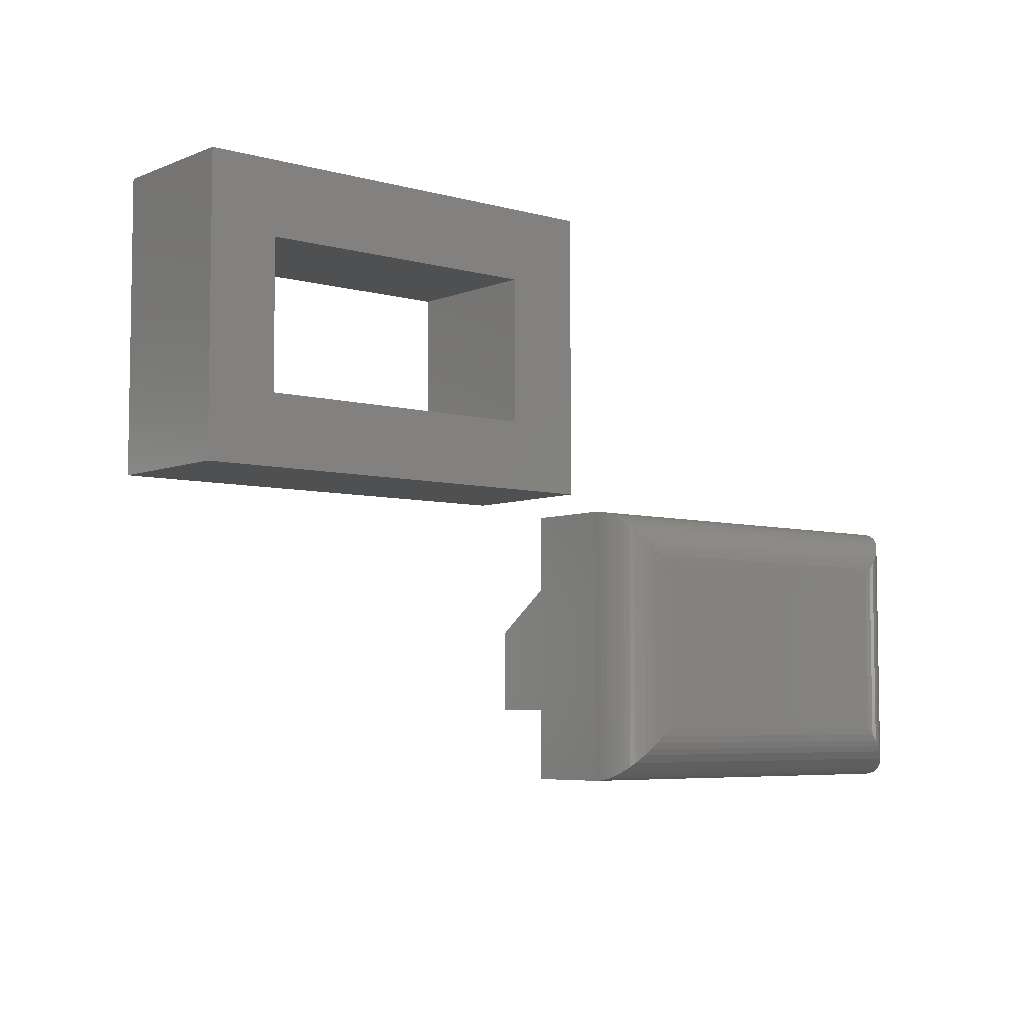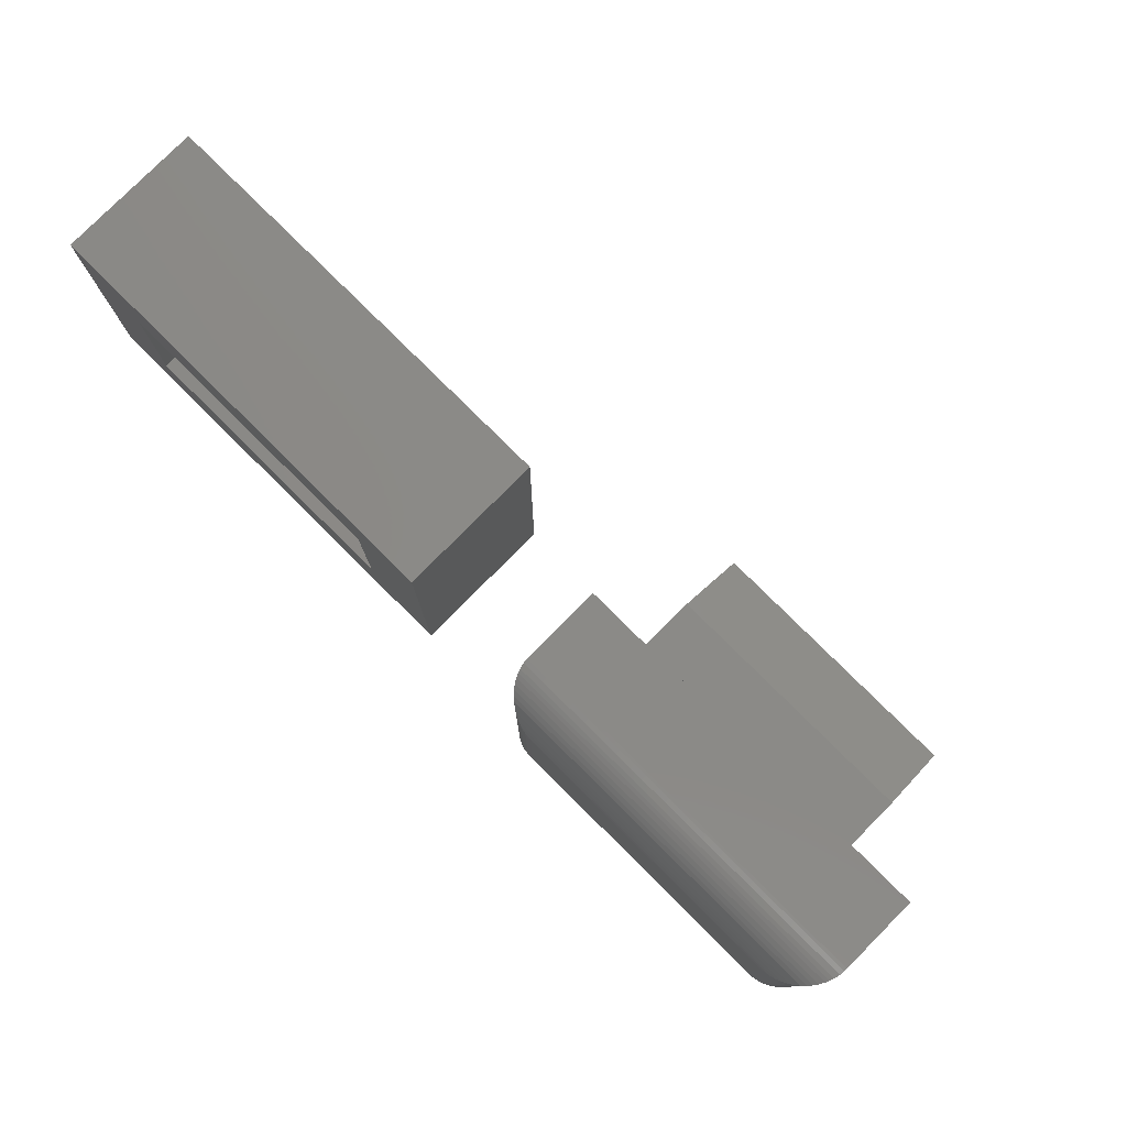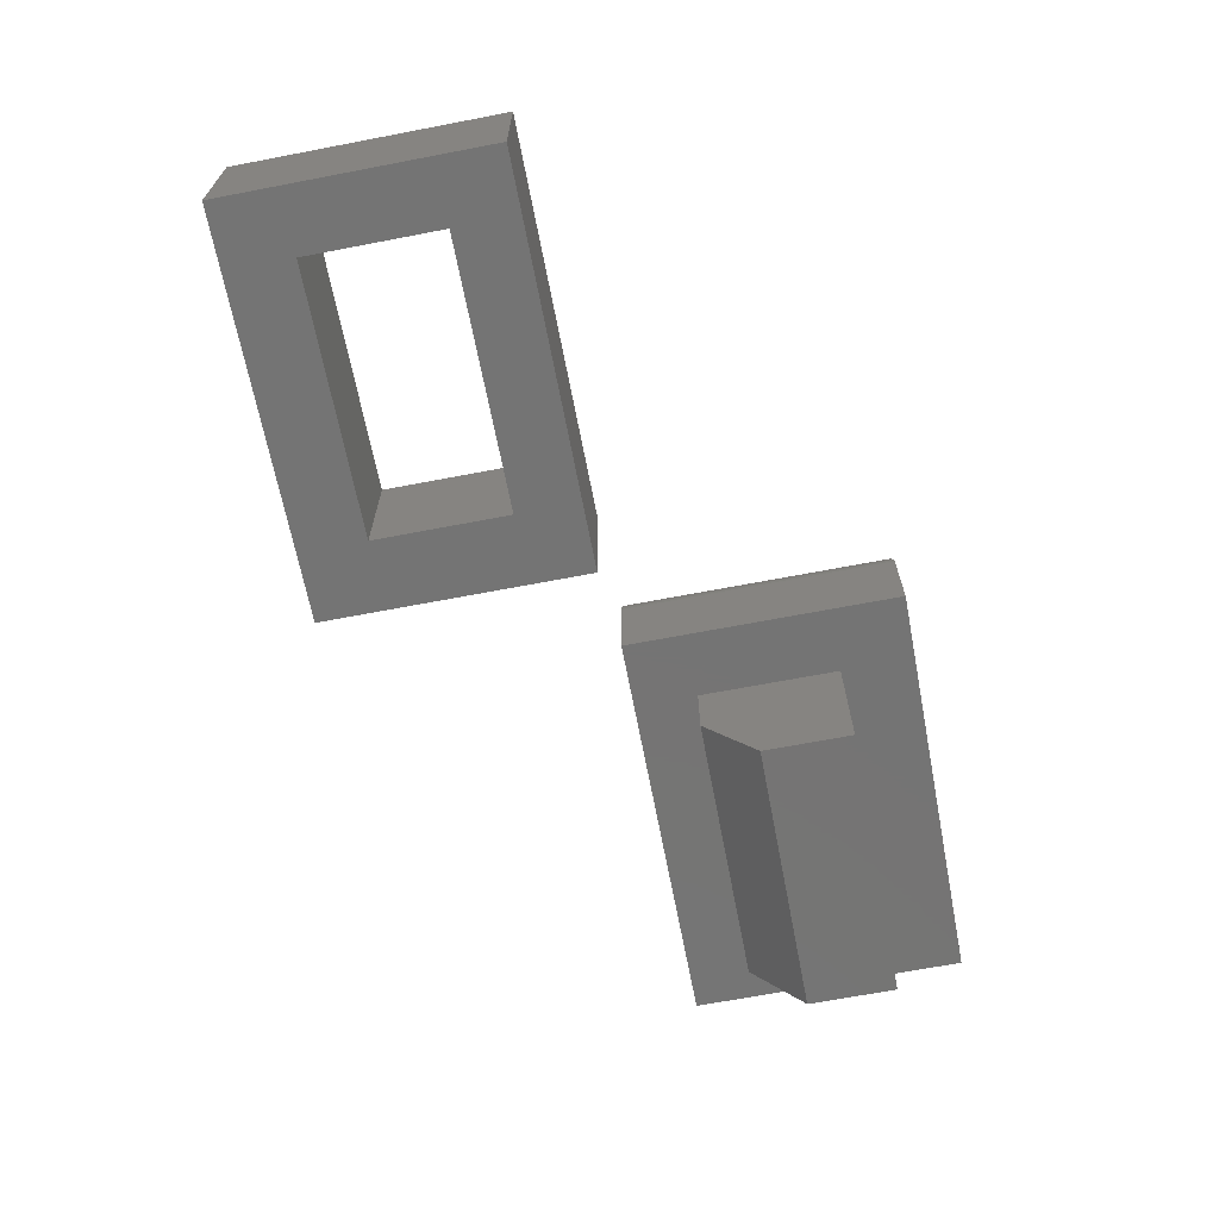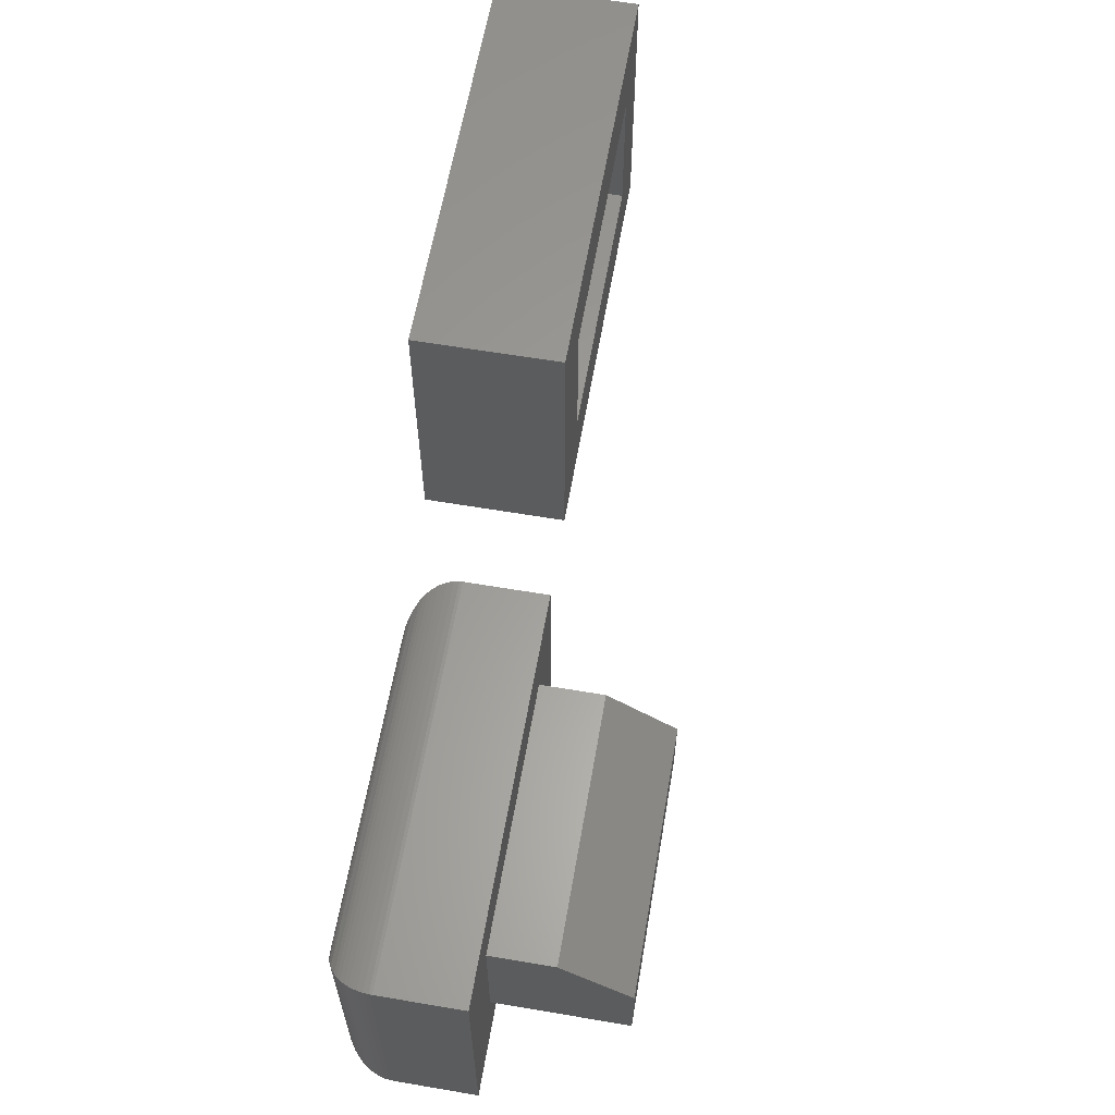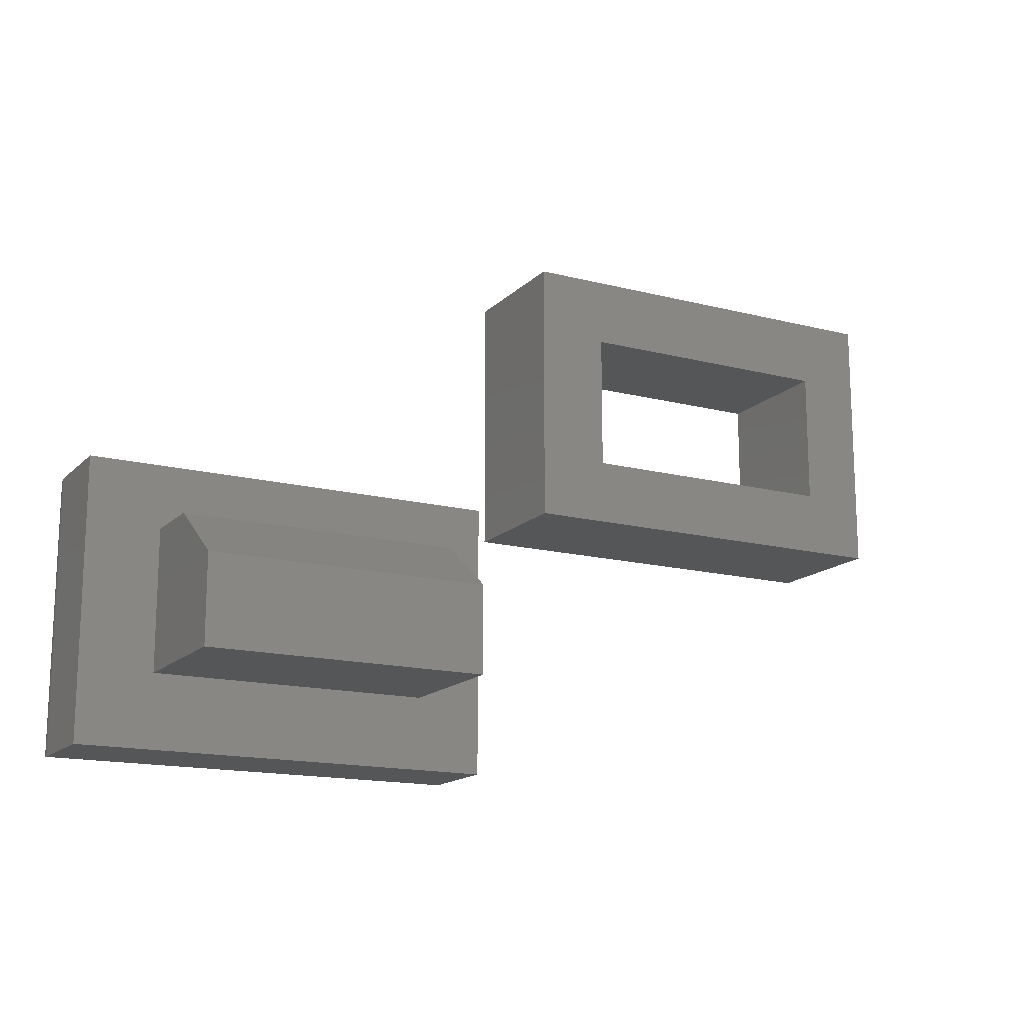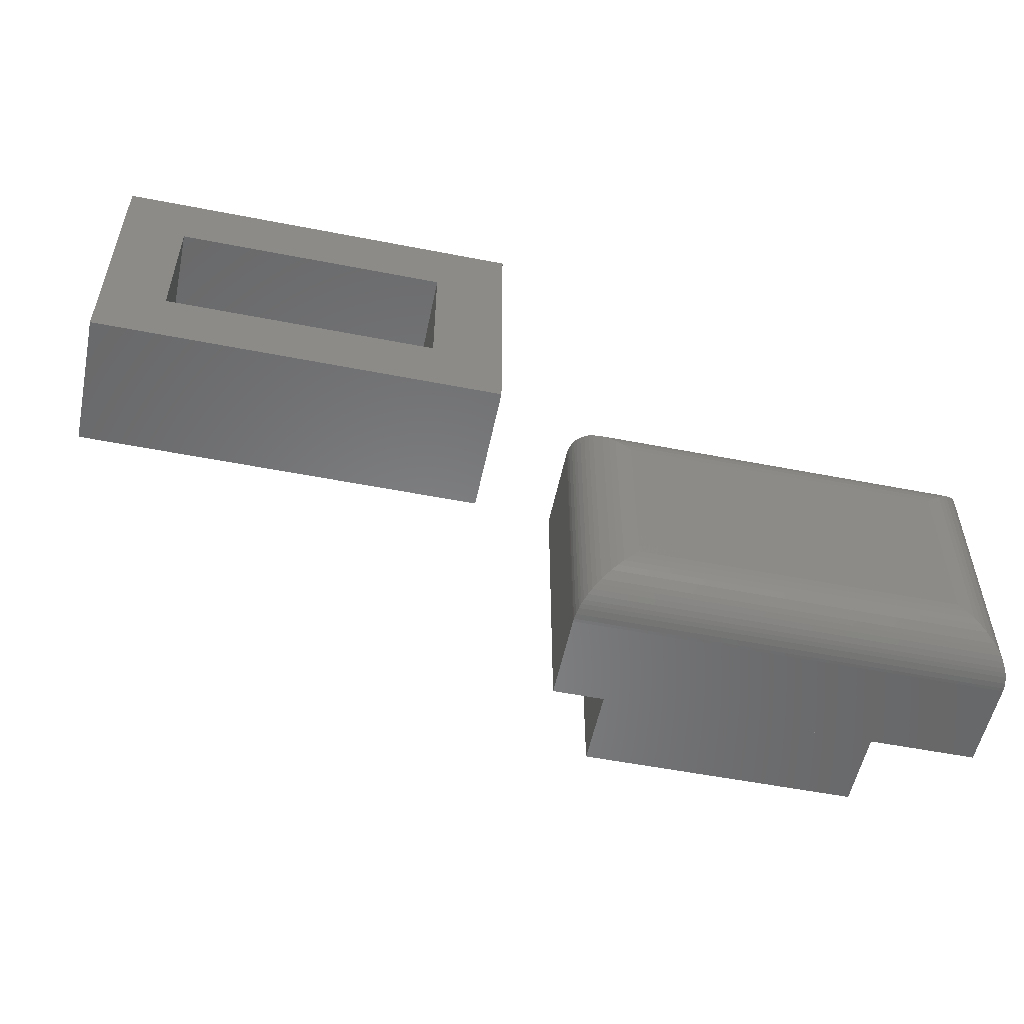
<metadata>
{"format":"stl","ext":"stl","renderer":"f3d","projection":"perspective","resolution":1024,"background":"white","views":[{"elev":-5.8,"azim":140.2,"up":"+Z"},{"elev":79.0,"azim":-135.2,"up":"+Z"},{"elev":-66.7,"azim":100.9,"up":"+Y"},{"elev":61.3,"azim":-80.2,"up":"+Z"},{"elev":-15.5,"azim":-28.3,"up":"+Z"},{"elev":-54.5,"azim":168.3,"up":"+Z"}]}
</metadata>
<code>
# stl→obj: 90 verts, 176 faces
v 0.2578 1.109e-33 0.3264
v 0.3438 0 0.07812
v 0.2578 0 0
v 0.6719 2.776e-17 0.07812
v 0.75 2.732e-17 -3.014e-17
v 0.3438 0 0.2439
v 0.75 2.732e-17 0.3264
v 0.6719 2.776e-17 0.2439
v 0.75 -0.1641 -3.014e-17
v 0.6719 -0.1641 0.07812
v 0.2578 -0.1641 0
v 0.3438 -0.1641 0.07812
v 0.2578 -0.1641 0.3264
v 0.3438 -0.1641 0.2439
v 0.75 -0.1641 0.3264
v 0.6719 -0.1641 0.2439
v -0.2422 -0.3281 -0.25
v 0.08594 -0.3281 -0.25
v -0.2422 -0.3281 -0.1467
v 0.08594 -0.3281 -0.1467
v -0.2422 -0.1641 -0.25
v -0.2422 -0.1641 -0.08421
v -0.2422 -0.2422 -0.08421
v 0.08594 -0.2422 -0.08421
v 0.08594 -0.1641 -0.08421
v 0.08594 -0.1641 -0.25
v 0.1641 -0.1641 -0.3359
v -0.3281 -0.1641 -0.3359
v -0.3281 -0.1641 -0.009539
v 0.1641 -0.1641 -0.009539
v -0.2656 6.939e-18 -0.2734
v -0.2656 1.812e-17 -0.07204
v 0.1016 2.732e-17 -0.2734
v 0.1016 3.85e-17 -0.07204
v -0.3281 -0.0625 -0.009539
v -0.3281 -0.0625 -0.3359
v 0.1641 -0.0625 -0.009539
v 0.1641 -0.0625 -0.3359
v 0.1104 -0.0006275 -0.2823
v -0.2745 -0.0006275 -0.2823
v 0.119 -0.002478 -0.2909
v -0.283 -0.002478 -0.2909
v 0.126 -0.004986 -0.2979
v -0.2901 -0.004986 -0.2979
v 0.1329 -0.008416 -0.3048
v -0.3065 -0.01521 -0.3143
v 0.1424 -0.01521 -0.3143
v 0.1469 -0.01943 -0.3187
v -0.3109 -0.01943 -0.3187
v 0.151 -0.02422 -0.3228
v -0.315 -0.02422 -0.3228
v 0.1547 -0.02957 -0.3266
v -0.3187 -0.02957 -0.3266
v 0.1579 -0.03548 -0.3298
v -0.322 -0.03548 -0.3298
v 0.1599 -0.04008 -0.3318
v -0.324 -0.04008 -0.3318
v 0.1615 -0.04493 -0.3334
v -0.3256 -0.04493 -0.3334
v 0.1632 -0.05226 -0.3351
v -0.2969 -0.008416 -0.3048
v 0.1639 -0.05862 -0.3358
v -0.328 -0.05862 -0.3358
v -0.3273 -0.05226 -0.3351
v -0.2745 -0.0006275 -0.06321
v -0.2831 -0.002478 -0.05462
v -0.2901 -0.004986 -0.04758
v -0.3065 -0.01521 -0.03117
v -0.3109 -0.01943 -0.02675
v -0.315 -0.02422 -0.02264
v -0.3187 -0.02957 -0.01892
v -0.322 -0.03548 -0.01568
v -0.324 -0.04008 -0.0137
v -0.3256 -0.04493 -0.01206
v -0.297 -0.008416 -0.04072
v -0.328 -0.05862 -0.00966
v -0.3273 -0.05226 -0.01038
v 0.1104 -0.0006275 -0.0632
v 0.119 -0.002478 -0.05461
v 0.126 -0.004986 -0.04757
v 0.1424 -0.01521 -0.03117
v 0.1469 -0.01943 -0.02674
v 0.151 -0.02422 -0.02264
v 0.1547 -0.02957 -0.01892
v 0.1579 -0.03548 -0.01568
v 0.1599 -0.04008 -0.0137
v 0.1615 -0.04493 -0.01206
v 0.1329 -0.008416 -0.04071
v 0.1639 -0.05862 -0.00966
v 0.1632 -0.05226 -0.01038
f 1 2 3
f 3 2 4
f 3 4 5
f 2 1 6
f 6 1 7
f 6 7 8
f 8 7 5
f 8 5 4
f 9 10 11
f 11 10 12
f 11 12 13
f 13 12 14
f 13 14 15
f 15 14 16
f 15 16 9
f 9 16 10
f 6 14 2
f 2 14 12
f 8 16 6
f 6 16 14
f 4 10 8
f 8 10 16
f 2 12 4
f 4 12 10
f 13 1 11
f 11 1 3
f 15 7 13
f 13 7 1
f 9 5 15
f 15 5 7
f 11 3 9
f 9 3 5
f 17 18 19
f 19 18 20
f 21 17 22
f 22 17 19
f 22 19 23
f 24 25 23
f 23 25 22
f 18 26 20
f 20 26 25
f 20 25 24
f 19 20 23
f 23 20 24
f 27 26 28
f 28 26 21
f 28 21 29
f 29 21 22
f 29 22 30
f 30 22 25
f 30 25 27
f 27 25 26
f 17 21 18
f 18 21 26
f 31 32 33
f 33 32 34
f 29 35 28
f 28 35 36
f 30 37 29
f 29 37 35
f 27 38 30
f 30 38 37
f 28 36 27
f 27 36 38
f 31 39 40
f 31 33 39
f 40 39 41
f 40 41 42
f 42 41 43
f 42 43 44
f 44 43 45
f 46 47 48
f 46 48 49
f 49 48 50
f 49 50 51
f 51 50 52
f 51 52 53
f 53 52 54
f 53 54 55
f 55 54 56
f 55 56 57
f 57 56 58
f 57 58 59
f 59 58 60
f 47 46 45
f 45 46 61
f 45 61 44
f 38 36 62
f 62 36 63
f 62 63 60
f 60 63 64
f 60 64 59
f 32 40 65
f 32 31 40
f 65 40 42
f 65 42 66
f 66 42 44
f 66 44 67
f 67 44 61
f 68 46 49
f 68 49 69
f 69 49 51
f 69 51 70
f 70 51 53
f 70 53 71
f 71 53 55
f 71 55 72
f 72 55 57
f 72 57 73
f 73 57 59
f 73 59 74
f 74 59 64
f 46 68 61
f 61 68 75
f 61 75 67
f 36 35 63
f 63 35 76
f 63 76 64
f 64 76 77
f 64 77 74
f 34 65 78
f 34 32 65
f 78 65 66
f 78 66 79
f 79 66 67
f 79 67 80
f 80 67 75
f 81 68 69
f 81 69 82
f 82 69 70
f 82 70 83
f 83 70 71
f 83 71 84
f 84 71 72
f 84 72 85
f 85 72 73
f 85 73 86
f 86 73 74
f 86 74 87
f 87 74 77
f 68 81 75
f 75 81 88
f 75 88 80
f 35 37 76
f 76 37 89
f 76 89 77
f 77 89 90
f 77 90 87
f 33 78 39
f 33 34 78
f 39 78 79
f 39 79 41
f 41 79 80
f 41 80 43
f 43 80 88
f 47 81 82
f 47 82 48
f 48 82 83
f 48 83 50
f 50 83 84
f 50 84 52
f 52 84 85
f 52 85 54
f 54 85 86
f 54 86 56
f 56 86 87
f 56 87 58
f 58 87 90
f 81 47 88
f 88 47 45
f 88 45 43
f 37 38 89
f 89 38 62
f 89 62 90
f 90 62 60
f 90 60 58

</code>
